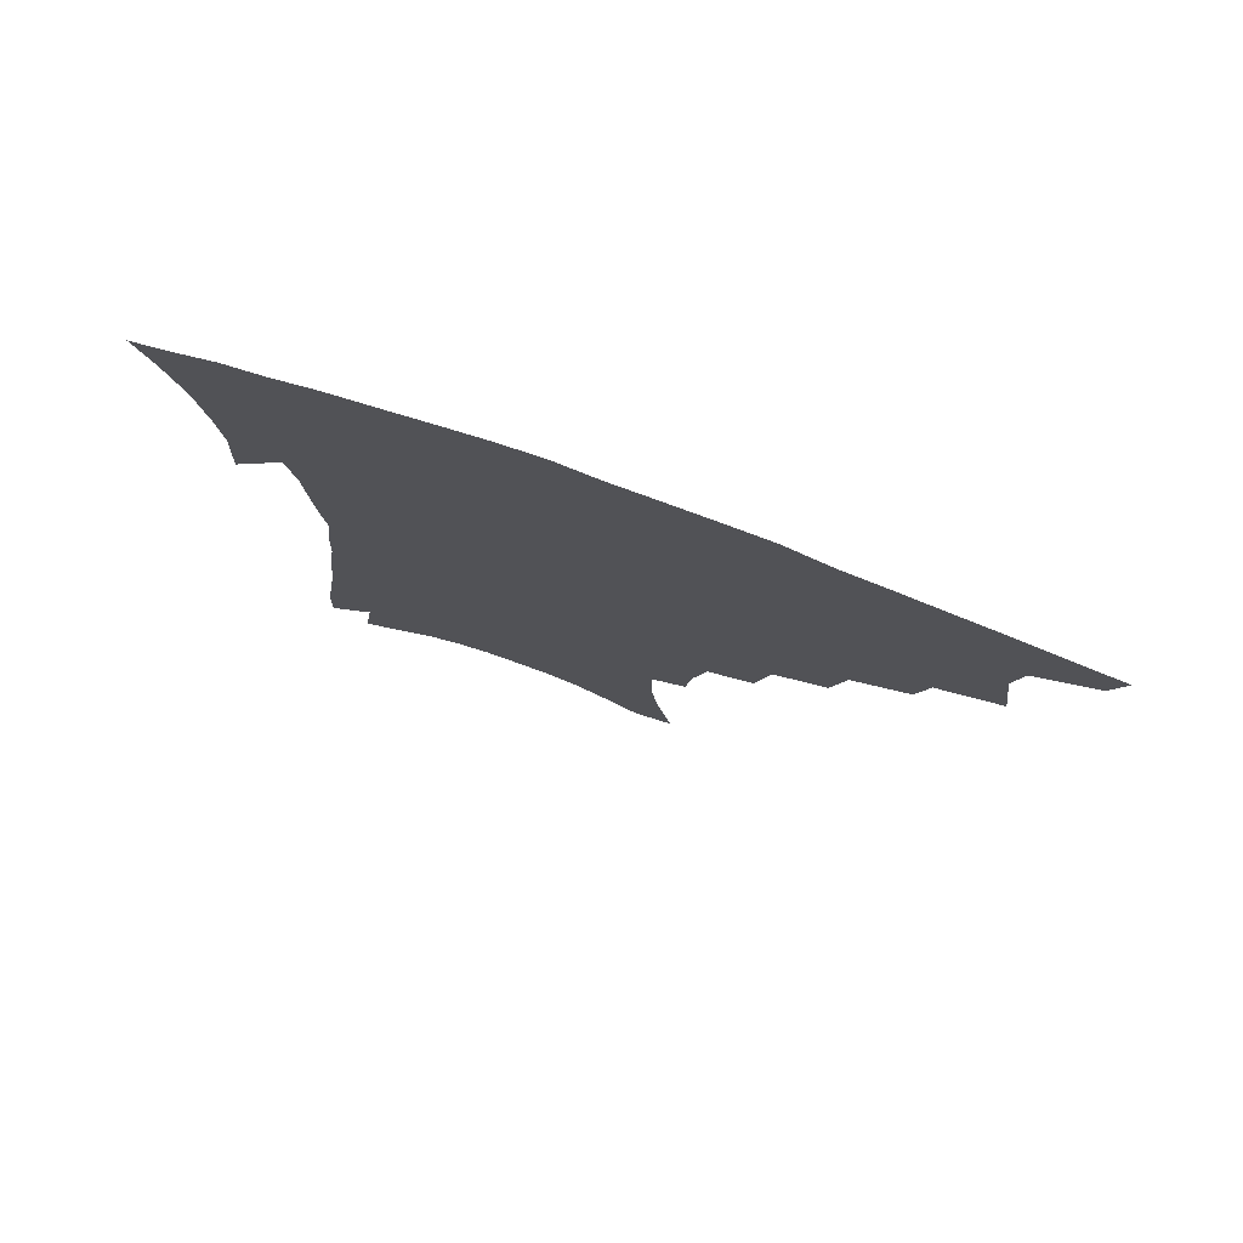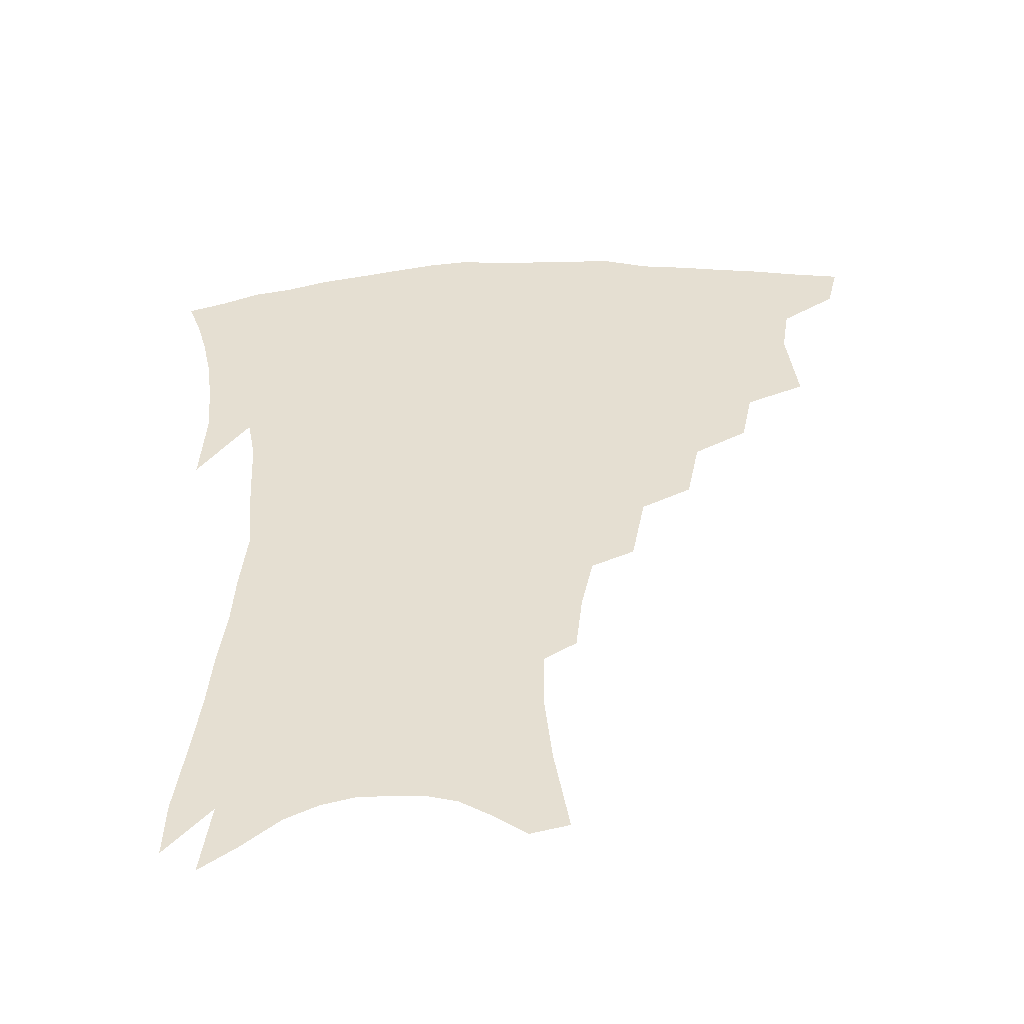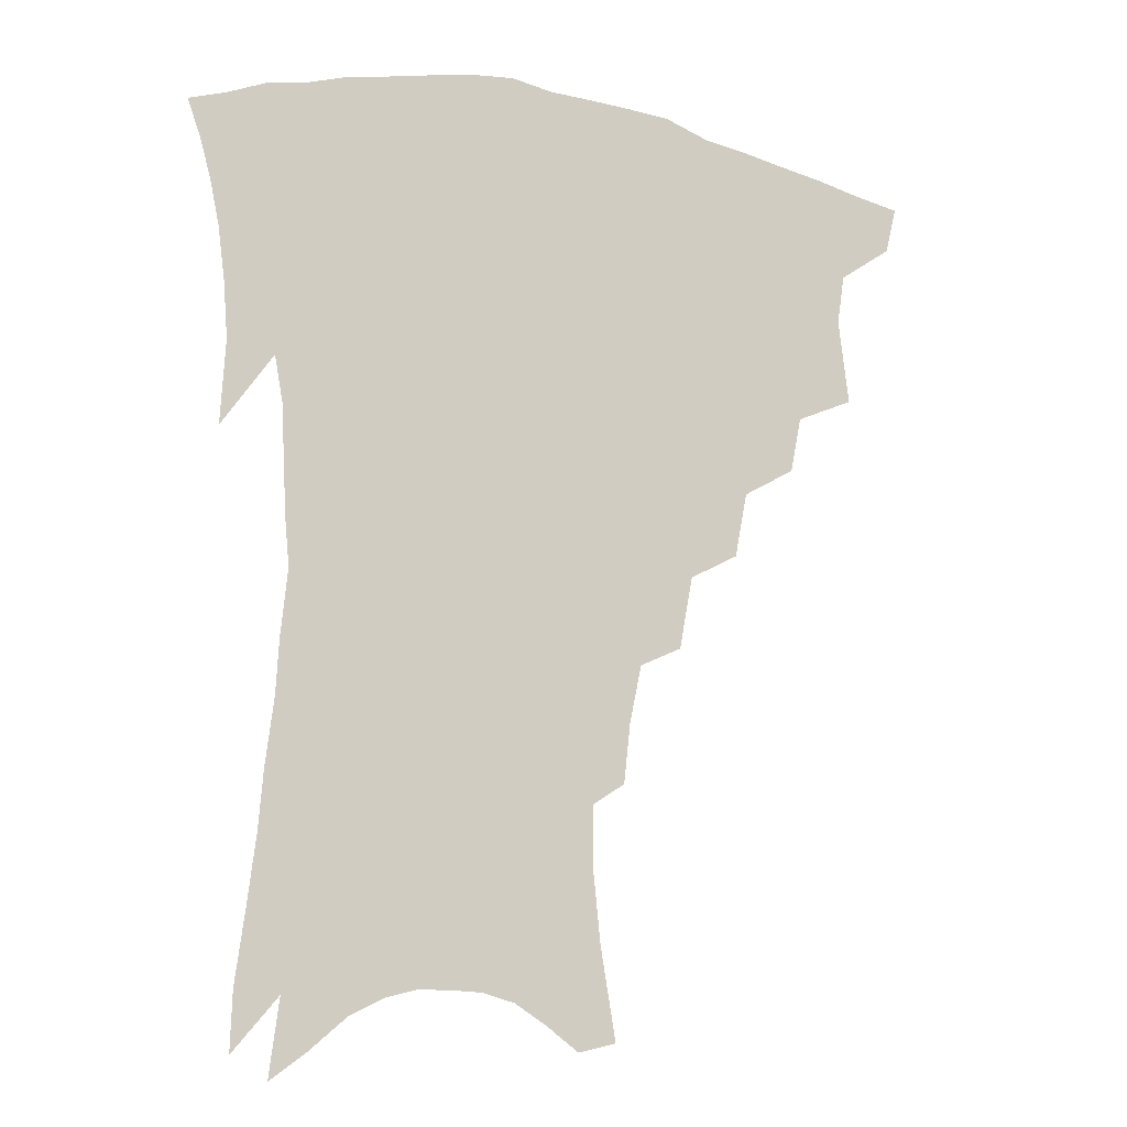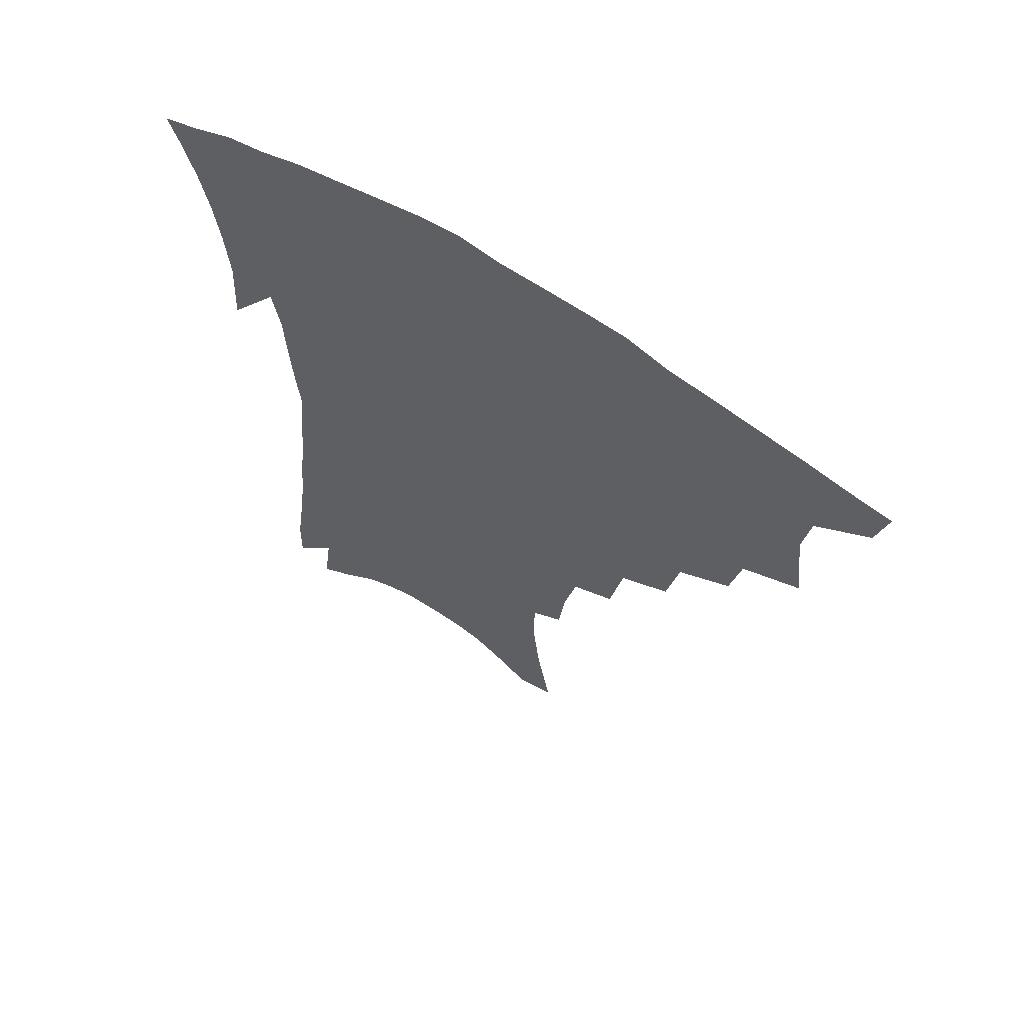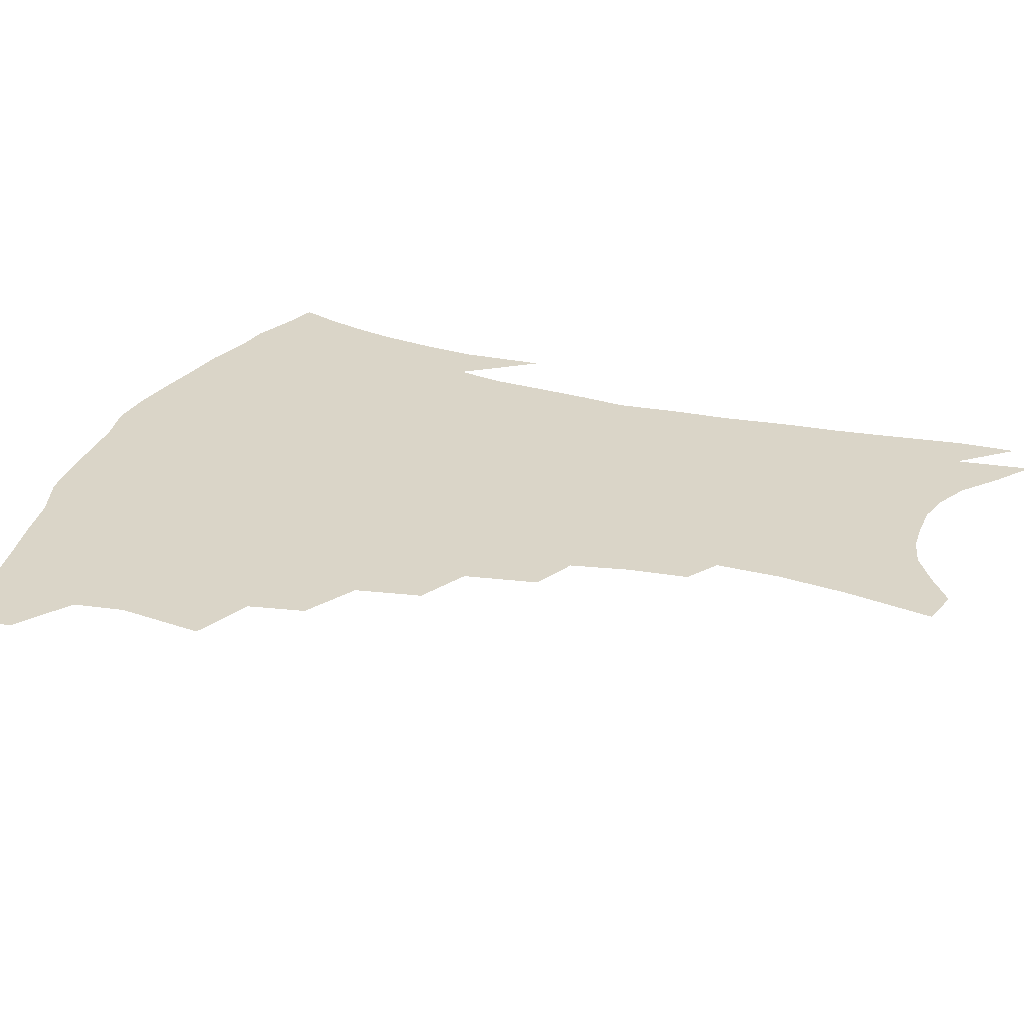
<metadata>
{"format":"obj","ext":"obj","renderer":"f3d","projection":"perspective","resolution":1024,"background":"white","views":[{"elev":78.8,"azim":-160.4,"up":"+Y"},{"elev":-51.0,"azim":-176.9,"up":"+Y"},{"elev":-13.0,"azim":155.4,"up":"+Y"},{"elev":64.3,"azim":-146.8,"up":"+Y"},{"elev":29.3,"azim":-69.7,"up":"+Z"}]}
</metadata>
<code>
v 443.8 393.2 0
v 440 408.7 0
v 460.7 336.3 0
v 464.1 364.4 0
v 461.6 380.8 0
v 459.1 396.3 0
v 455.6 411.5 0
v 483.8 309.5 0
v 480 327.8 0
v 481.5 353.4 0
v 479.8 370.1 0
v 476.6 384.7 0
v 473.5 399.5 0
v 470.3 414.8 0
v 505.4 278 0
v 501.2 299.4 0
v 500.1 324.1 0
v 497.1 340.2 0
v 496.7 359.3 0
v 494.2 373.9 0
v 491.3 387.9 0
v 488.2 402.4 0
v 485.2 417.4 0
v 526.3 245.4 0
v 521.8 269.3 0
v 517.4 289.2 0
v 515.4 312.9 0
v 514.1 332.1 0
v 512.8 349.3 0
v 510 362.4 0
v 507.9 376.8 0
v 505.4 390.7 0
v 502.8 404.7 0
v 499.8 420.2 0
v 546.6 200.4 0
v 544.4 220.1 0
v 540.4 238.9 0
v 536.1 260.1 0
v 532.6 280.5 0
v 529.3 297.7 0
v 527.6 316.6 0
v 527.1 337.1 0
v 525.6 352.1 0
v 523.6 365.6 0
v 521.6 379.3 0
v 519.3 393.2 0
v 516.8 407.8 0
v 514.4 422.3 0
v 550 120.2 0
v 555 149.6 0
v 557.4 172.5 0
v 557.4 193.4 0
v 555.7 215 0
v 552.7 231.2 0
v 549.4 250.2 0
v 546.1 267.7 0
v 543.9 289.7 0
v 542.1 307.5 0
v 541.1 325.3 0
v 539.7 340.2 0
v 538.5 354.4 0
v 537.2 368.2 0
v 535 381.4 0
v 533.5 395.2 0
v 531.3 409.9 0
v 529.1 427.3 0
v 562.6 117.2 0
v 564.3 138.6 0
v 567.4 165.5 0
v 566.8 181.4 0
v 566.3 204 0
v 564.4 224.2 0
v 561.9 242.5 0
v 558.9 257.8 0
v 556.6 276.2 0
v 555 295.8 0
v 553.9 312.6 0
v 553.2 329.3 0
v 551.8 341.8 0
v 551.4 356.7 0
v 550.6 370.1 0
v 549.5 383.1 0
v 547.9 396.6 0
v 545.5 412 0
v 543.5 428.3 0
v 573.2 125 0
v 575.7 149.9 0
v 577.2 174 0
v 576.3 192.1 0
v 575 211.4 0
v 573.2 232.9 0
v 571 247.4 0
v 568.9 265.5 0
v 567.4 284.1 0
v 565.9 299.3 0
v 565.2 315.7 0
v 565 332 0
v 564.1 344.2 0
v 564.1 358.4 0
v 563.5 371.3 0
v 562.8 384.1 0
v 561.9 397.3 0
v 560.3 411.7 0
v 557.9 428.9 0
v 583.9 131.6 0
v 585.9 157.8 0
v 585.9 175.6 0
v 585 196.3 0
v 583.6 213.2 0
v 582 234.7 0
v 580.2 250.8 0
v 578.6 267.6 0
v 577.6 287.3 0
v 577 304.2 0
v 576.5 319.1 0
v 576.3 332.7 0
v 576.3 346.2 0
v 576.7 360 0
v 576 372 0
v 575.9 384.8 0
v 575.4 397.9 0
v 573.9 412.8 0
v 572.1 429.3 0
v 594.3 134.5 0
v 595.3 159.6 0
v 594.9 180.1 0
v 593.8 198.9 0
v 592.5 221.3 0
v 590.9 237.7 0
v 589.6 253.8 0
v 588.4 270.5 0
v 587.7 290.7 0
v 587.5 306.7 0
v 587.4 319.5 0
v 587.6 333.5 0
v 588.1 347.2 0
v 588.8 360.4 0
v 589.5 373 0
v 589.2 385.1 0
v 588.9 397.9 0
v 587.6 413.7 0
v 585.9 431.6 0
v 604.8 135 0
v 604.7 161.2 0
v 603.8 182.5 0
v 602.7 200.9 0
v 601.3 221 0
v 599.9 238.7 0
v 599 256.5 0
v 598.1 273.2 0
v 597.7 290.6 0
v 597.7 305.8 0
v 598 319.6 0
v 598.7 334.5 0
v 599.3 346.4 0
v 600.9 361.2 0
v 601.5 372.9 0
v 601.9 385.1 0
v 601.9 398.2 0
v 601.7 412.5 0
v 600.3 430.2 0
v 615.4 134.9 0
v 614.8 155.4 0
v 613.2 179.8 0
v 611.7 200.5 0
v 610.2 221.3 0
v 609.6 234.9 0
v 608.3 255.4 0
v 607.7 273.1 0
v 607.6 289.5 0
v 607.9 304.6 0
v 608.5 321.3 0
v 609.5 333.5 0
v 610.9 347.9 0
v 612.1 360.7 0
v 613.5 372.2 0
v 614.8 384.3 0
v 615.6 396.7 0
v 615.8 410.6 0
v 615 427.3 0
v 626 132.2 0
v 624.6 153.2 0
v 622.4 178.8 0
v 620.9 199.6 0
v 619.3 219.8 0
v 618.4 237.8 0
v 617.6 254.7 0
v 617.5 270.3 0
v 617.6 286.5 0
v 618.1 301.9 0
v 618.9 317.8 0
v 620.1 333.4 0
v 621.7 346.3 0
v 623.3 358.3 0
v 625.2 371 0
v 627 383 0
v 628.6 395.2 0
v 629.5 408.4 0
v 629.4 424.2 0
v 636.9 126.8 0
v 635.1 148.2 0
v 632.2 175 0
v 630.5 195.7 0
v 628.8 215.8 0
v 628.5 231.5 0
v 627.1 251.6 0
v 627 267.4 0
v 627.6 282 0
v 628 299 0
v 628.9 315.9 0
v 630.7 328.8 0
v 632.2 345.1 0
v 634.3 356.6 0
v 636.6 369.5 0
v 638.9 381.4 0
v 641.5 393 0
v 642.9 405.4 0
v 643.1 421.5 0
v 649.3 116.3 0
v 645.8 142.8 0
v 643.8 165 0
v 640.9 189.1 0
v 638.6 210.8 0
v 637.7 228.5 0
v 637.3 244.9 0
v 636.9 262.1 0
v 637.2 278 0
v 637.8 295.3 0
v 639.1 311.2 0
v 640.8 326.3 0
v 642.6 341.3 0
v 645 355.2 0
v 647.7 366.9 0
v 650.1 378.7 0
v 653 390.9 0
v 655.5 402.5 0
v 657.1 417 0
v 661.3 107.6 0
v 658.1 132.3 0
v 655.4 155.5 0
v 653.3 176.8 0
v 650.4 199.6 0
v 649.1 218.3 0
v 648 236.6 0
v 647.2 254.6 0
v 646.7 272.9 0
v 648.3 287.1 0
v 649.5 303.8 0
v 650.9 321.1 0
v 652.6 337.8 0
v 655.6 350.3 0
v 658.5 365.1 0
v 661.5 377 0
v 664.5 388.3 0
v 667.4 400 0
v 669.9 414.6 0
v 673 115 0
v 672.4 133.9 0
v 669.2 157.5 0
v 666.4 179.6 0
v 664.8 198.7 0
v 662.1 219.9 0
v 661.1 237.9 0
v 658.8 259.7 0
v 660.2 274 0
v 661.2 291.2 0
v 662.1 310.5 0
v 664.9 326.1 0
v 665.7 346.9 0
v 668.9 360.4 0
v 672.4 372.7 0
v 675.8 385.2 0
v 679.2 396.7 0
v 683 409 0
v 682 301.6 0
v 680.4 329.1 0
v 681.9 347.9 0
v 684.1 365 0
v 687.3 380 0
v 690.9 392.9 0
v 695.3 404.9 0
f 5 6 1
f 1 6 2
f 6 7 2
f 9 10 3
f 3 10 4
f 10 11 4
f 4 11 5
f 11 12 5
f 5 12 6
f 12 13 6
f 6 13 7
f 13 14 7
f 16 17 8
f 8 17 9
f 17 18 9
f 9 18 10
f 18 19 10
f 10 19 11
f 19 20 11
f 11 20 12
f 20 21 12
f 12 21 13
f 21 22 13
f 13 22 14
f 22 23 14
f 25 26 15
f 15 26 16
f 26 27 16
f 16 27 17
f 27 28 17
f 17 28 18
f 28 29 18
f 18 29 19
f 29 30 19
f 19 30 20
f 30 31 20
f 20 31 21
f 31 32 21
f 21 32 22
f 32 33 22
f 22 33 23
f 33 34 23
f 37 38 24
f 24 38 25
f 38 39 25
f 25 39 26
f 39 40 26
f 26 40 27
f 40 41 27
f 27 41 28
f 41 42 28
f 28 42 29
f 42 43 29
f 29 43 30
f 43 44 30
f 30 44 31
f 44 45 31
f 31 45 32
f 45 46 32
f 32 46 33
f 46 47 33
f 33 47 34
f 47 48 34
f 52 53 35
f 35 53 36
f 53 54 36
f 36 54 37
f 54 55 37
f 37 55 38
f 55 56 38
f 38 56 39
f 56 57 39
f 39 57 40
f 57 58 40
f 40 58 41
f 58 59 41
f 41 59 42
f 59 60 42
f 42 60 43
f 60 61 43
f 43 61 44
f 61 62 44
f 44 62 45
f 62 63 45
f 45 63 46
f 63 64 46
f 46 64 47
f 64 65 47
f 47 65 48
f 65 66 48
f 67 68 49
f 49 68 50
f 68 69 50
f 50 69 51
f 69 70 51
f 51 70 52
f 70 71 52
f 52 71 53
f 71 72 53
f 53 72 54
f 72 73 54
f 54 73 55
f 73 74 55
f 55 74 56
f 74 75 56
f 56 75 57
f 75 76 57
f 57 76 58
f 76 77 58
f 58 77 59
f 77 78 59
f 59 78 60
f 78 79 60
f 60 79 61
f 79 80 61
f 61 80 62
f 80 81 62
f 62 81 63
f 81 82 63
f 63 82 64
f 82 83 64
f 64 83 65
f 83 84 65
f 65 84 66
f 84 85 66
f 67 86 68
f 86 87 68
f 68 87 69
f 87 88 69
f 69 88 70
f 88 89 70
f 70 89 71
f 89 90 71
f 71 90 72
f 90 91 72
f 72 91 73
f 91 92 73
f 73 92 74
f 92 93 74
f 74 93 75
f 93 94 75
f 75 94 76
f 94 95 76
f 76 95 77
f 95 96 77
f 77 96 78
f 96 97 78
f 78 97 79
f 97 98 79
f 79 98 80
f 98 99 80
f 80 99 81
f 99 100 81
f 81 100 82
f 100 101 82
f 82 101 83
f 101 102 83
f 83 102 84
f 102 103 84
f 84 103 85
f 103 104 85
f 86 105 87
f 105 106 87
f 87 106 88
f 106 107 88
f 88 107 89
f 107 108 89
f 89 108 90
f 108 109 90
f 90 109 91
f 109 110 91
f 91 110 92
f 110 111 92
f 92 111 93
f 111 112 93
f 93 112 94
f 112 113 94
f 94 113 95
f 113 114 95
f 95 114 96
f 114 115 96
f 96 115 97
f 115 116 97
f 97 116 98
f 116 117 98
f 98 117 99
f 117 118 99
f 99 118 100
f 118 119 100
f 100 119 101
f 119 120 101
f 101 120 102
f 120 121 102
f 102 121 103
f 121 122 103
f 103 122 104
f 122 123 104
f 105 124 106
f 124 125 106
f 106 125 107
f 125 126 107
f 107 126 108
f 126 127 108
f 108 127 109
f 127 128 109
f 109 128 110
f 128 129 110
f 110 129 111
f 129 130 111
f 111 130 112
f 130 131 112
f 112 131 113
f 131 132 113
f 113 132 114
f 132 133 114
f 114 133 115
f 133 134 115
f 115 134 116
f 134 135 116
f 116 135 117
f 135 136 117
f 117 136 118
f 136 137 118
f 118 137 119
f 137 138 119
f 119 138 120
f 138 139 120
f 120 139 121
f 139 140 121
f 121 140 122
f 140 141 122
f 122 141 123
f 141 142 123
f 124 143 125
f 143 144 125
f 125 144 126
f 144 145 126
f 126 145 127
f 145 146 127
f 127 146 128
f 146 147 128
f 128 147 129
f 147 148 129
f 129 148 130
f 148 149 130
f 130 149 131
f 149 150 131
f 131 150 132
f 150 151 132
f 132 151 133
f 151 152 133
f 133 152 134
f 152 153 134
f 134 153 135
f 153 154 135
f 135 154 136
f 154 155 136
f 136 155 137
f 155 156 137
f 137 156 138
f 156 157 138
f 138 157 139
f 157 158 139
f 139 158 140
f 158 159 140
f 140 159 141
f 159 160 141
f 141 160 142
f 160 161 142
f 143 162 144
f 162 163 144
f 144 163 145
f 163 164 145
f 145 164 146
f 164 165 146
f 146 165 147
f 165 166 147
f 147 166 148
f 166 167 148
f 148 167 149
f 167 168 149
f 149 168 150
f 168 169 150
f 150 169 151
f 169 170 151
f 151 170 152
f 170 171 152
f 152 171 153
f 171 172 153
f 153 172 154
f 172 173 154
f 154 173 155
f 173 174 155
f 155 174 156
f 174 175 156
f 156 175 157
f 175 176 157
f 157 176 158
f 176 177 158
f 158 177 159
f 177 178 159
f 159 178 160
f 178 179 160
f 160 179 161
f 179 180 161
f 162 181 163
f 181 182 163
f 163 182 164
f 182 183 164
f 164 183 165
f 183 184 165
f 165 184 166
f 184 185 166
f 166 185 167
f 185 186 167
f 167 186 168
f 186 187 168
f 168 187 169
f 187 188 169
f 169 188 170
f 188 189 170
f 170 189 171
f 189 190 171
f 171 190 172
f 190 191 172
f 172 191 173
f 191 192 173
f 173 192 174
f 192 193 174
f 174 193 175
f 193 194 175
f 175 194 176
f 194 195 176
f 176 195 177
f 195 196 177
f 177 196 178
f 196 197 178
f 178 197 179
f 197 198 179
f 179 198 180
f 198 199 180
f 181 200 182
f 200 201 182
f 182 201 183
f 201 202 183
f 183 202 184
f 202 203 184
f 184 203 185
f 203 204 185
f 185 204 186
f 204 205 186
f 186 205 187
f 205 206 187
f 187 206 188
f 206 207 188
f 188 207 189
f 207 208 189
f 189 208 190
f 208 209 190
f 190 209 191
f 209 210 191
f 191 210 192
f 210 211 192
f 192 211 193
f 211 212 193
f 193 212 194
f 212 213 194
f 194 213 195
f 213 214 195
f 195 214 196
f 214 215 196
f 196 215 197
f 215 216 197
f 197 216 198
f 216 217 198
f 198 217 199
f 217 218 199
f 200 219 201
f 219 220 201
f 201 220 202
f 220 221 202
f 202 221 203
f 221 222 203
f 203 222 204
f 222 223 204
f 204 223 205
f 223 224 205
f 205 224 206
f 224 225 206
f 206 225 207
f 225 226 207
f 207 226 208
f 226 227 208
f 208 227 209
f 227 228 209
f 209 228 210
f 228 229 210
f 210 229 211
f 229 230 211
f 211 230 212
f 230 231 212
f 212 231 213
f 231 232 213
f 213 232 214
f 232 233 214
f 214 233 215
f 233 234 215
f 215 234 216
f 234 235 216
f 216 235 217
f 235 236 217
f 217 236 218
f 236 237 218
f 219 238 220
f 238 239 220
f 220 239 221
f 239 240 221
f 221 240 222
f 240 241 222
f 222 241 223
f 241 242 223
f 223 242 224
f 242 243 224
f 224 243 225
f 243 244 225
f 225 244 226
f 244 245 226
f 226 245 227
f 245 246 227
f 227 246 228
f 246 247 228
f 228 247 229
f 247 248 229
f 229 248 230
f 248 249 230
f 230 249 231
f 249 250 231
f 231 250 232
f 250 251 232
f 232 251 233
f 251 252 233
f 233 252 234
f 252 253 234
f 234 253 235
f 253 254 235
f 235 254 236
f 254 255 236
f 236 255 237
f 255 256 237
f 239 257 240
f 257 258 240
f 240 258 241
f 258 259 241
f 241 259 242
f 259 260 242
f 242 260 243
f 260 261 243
f 243 261 244
f 261 262 244
f 244 262 245
f 262 263 245
f 245 263 246
f 263 264 246
f 246 264 247
f 264 265 247
f 247 265 248
f 265 266 248
f 248 266 249
f 266 267 249
f 249 267 250
f 267 268 250
f 250 268 251
f 268 269 251
f 251 269 252
f 269 270 252
f 252 270 253
f 270 271 253
f 253 271 254
f 271 272 254
f 254 272 255
f 272 273 255
f 255 273 256
f 273 274 256
f 268 275 269
f 275 276 269
f 269 276 270
f 276 277 270
f 270 277 271
f 277 278 271
f 271 278 272
f 278 279 272
f 272 279 273
f 279 280 273
f 273 280 274
f 280 281 274

</code>
